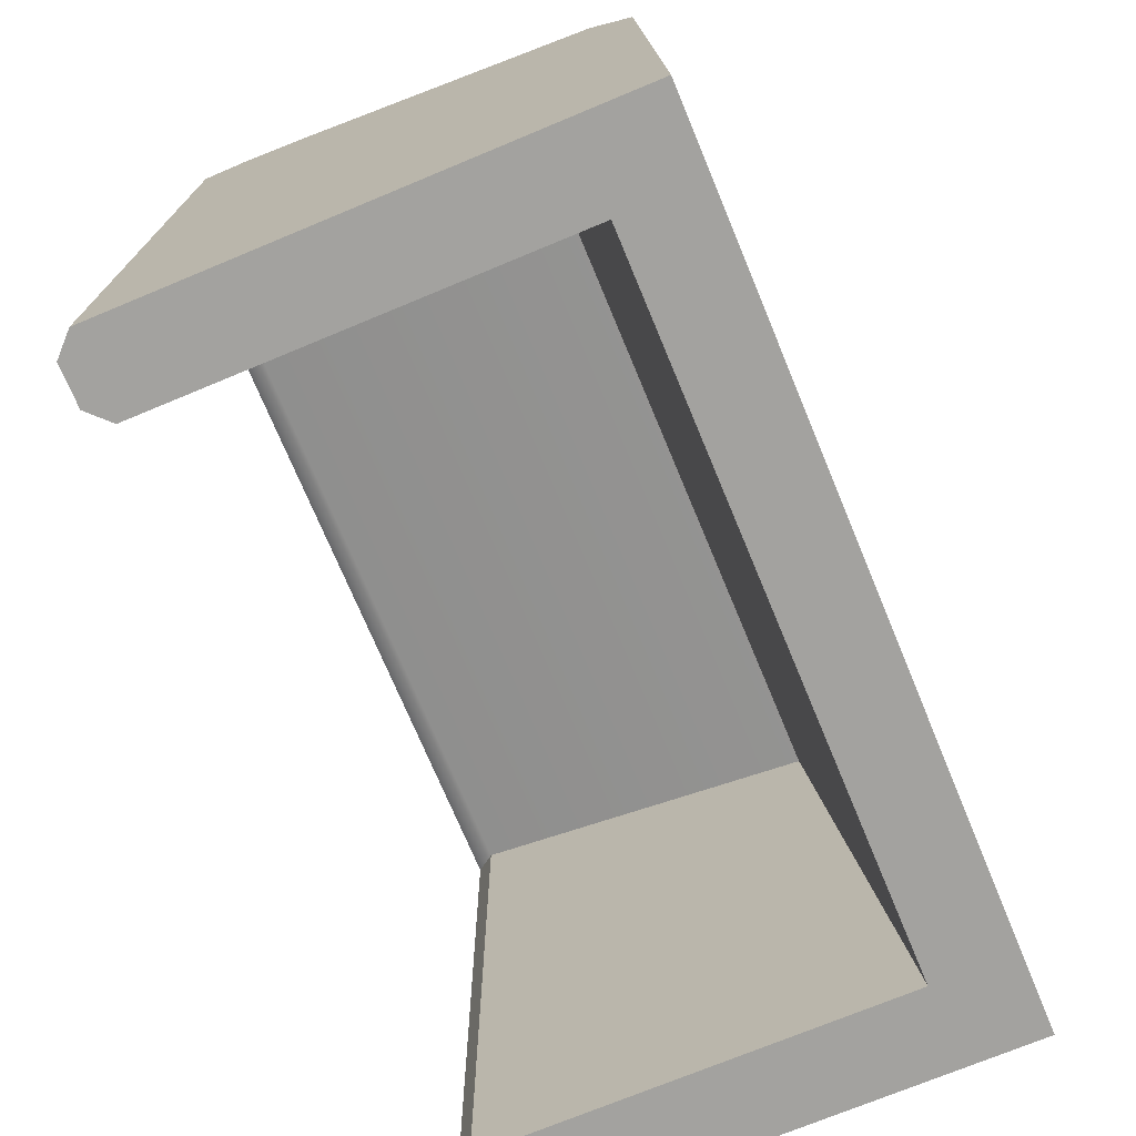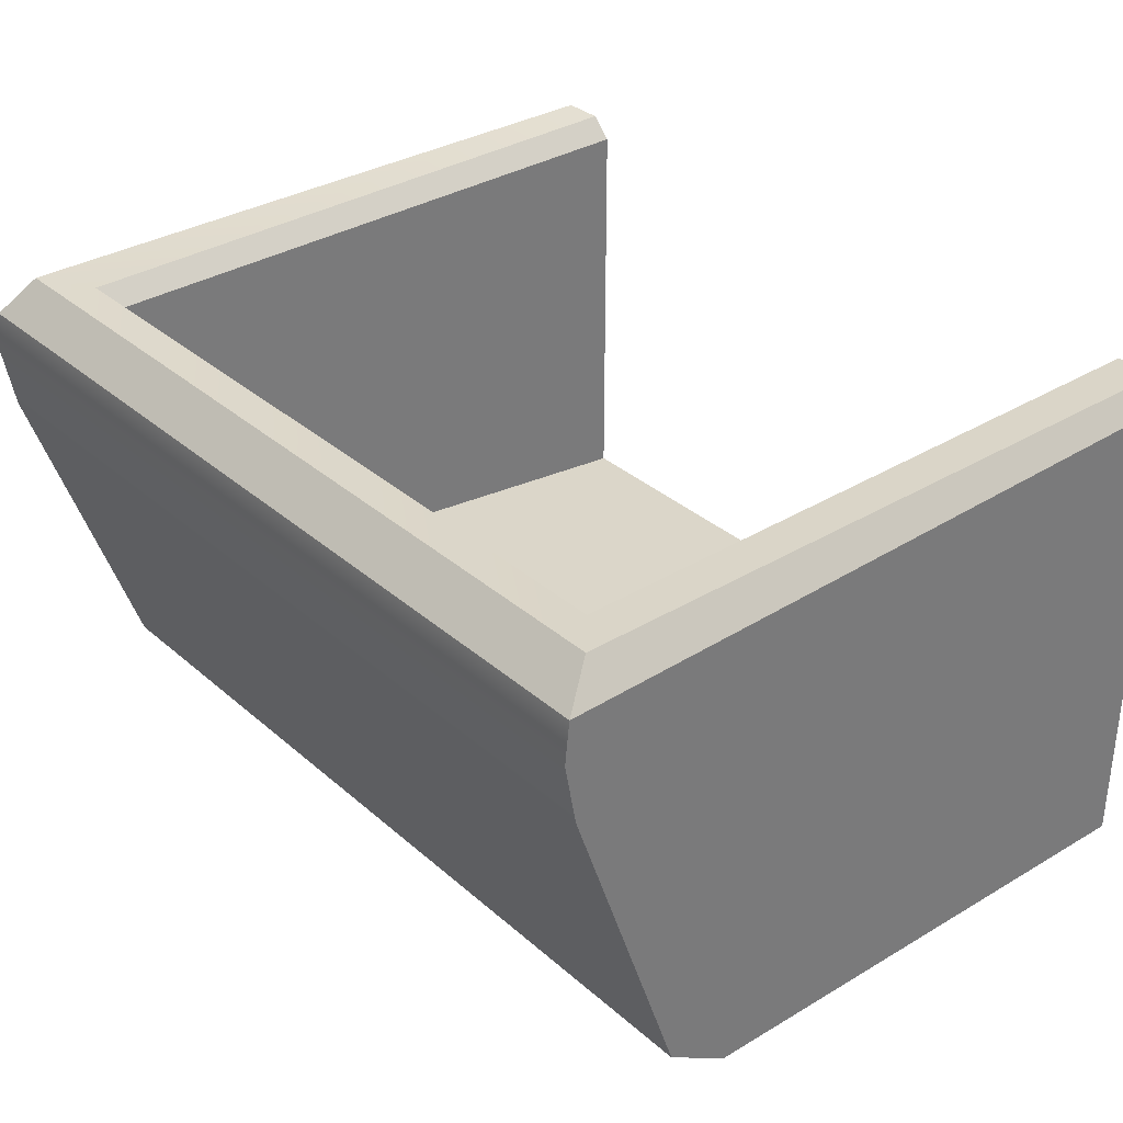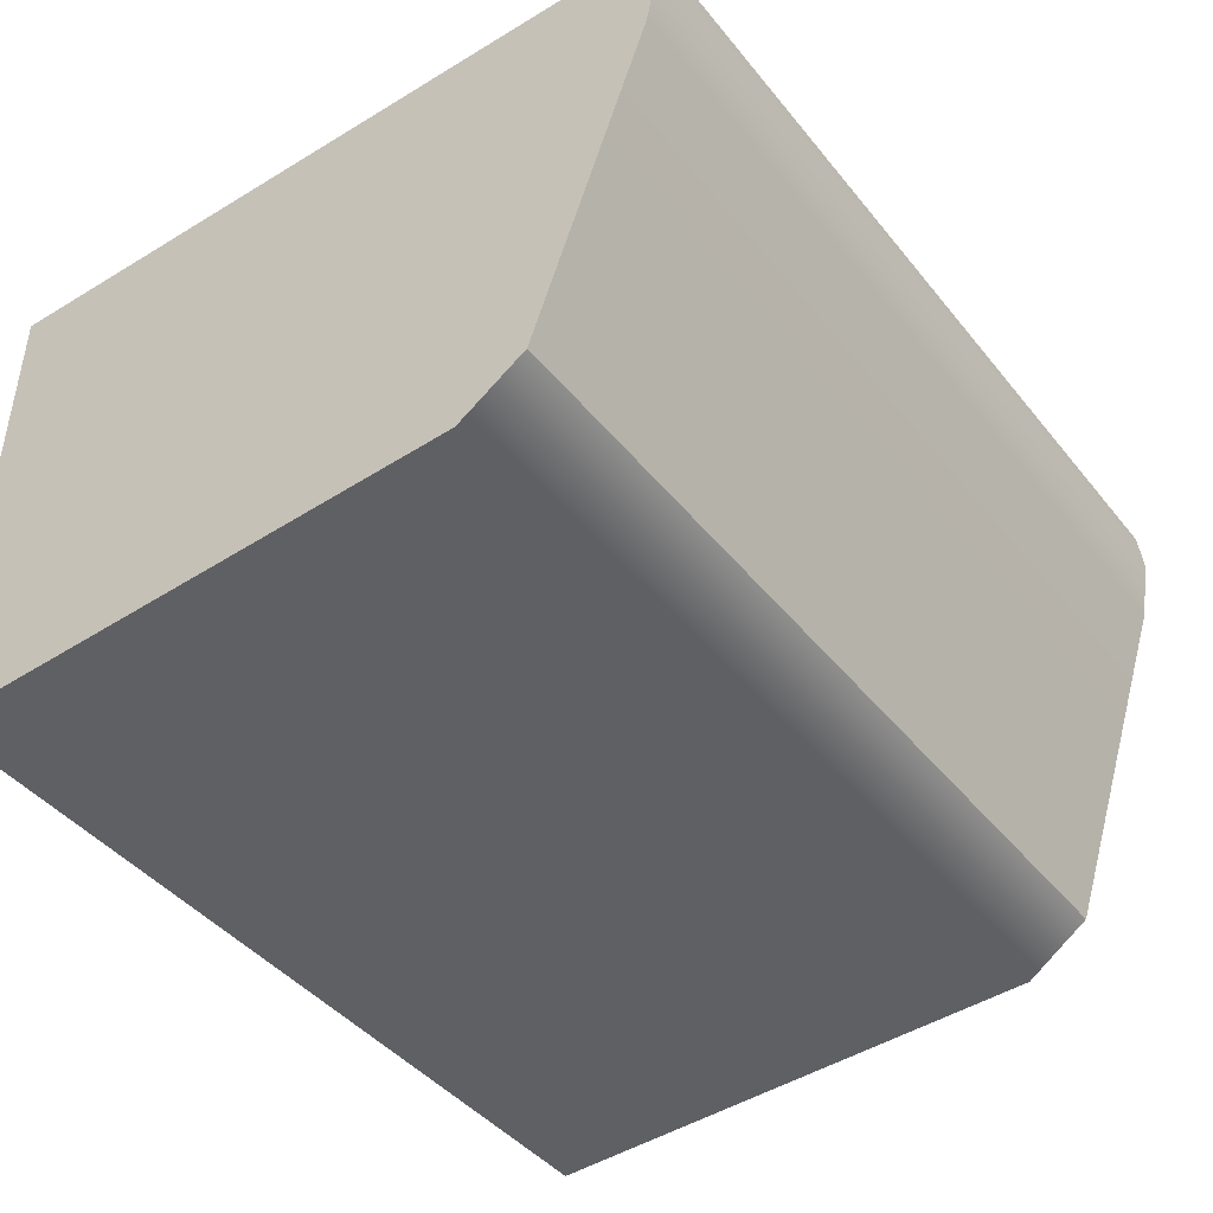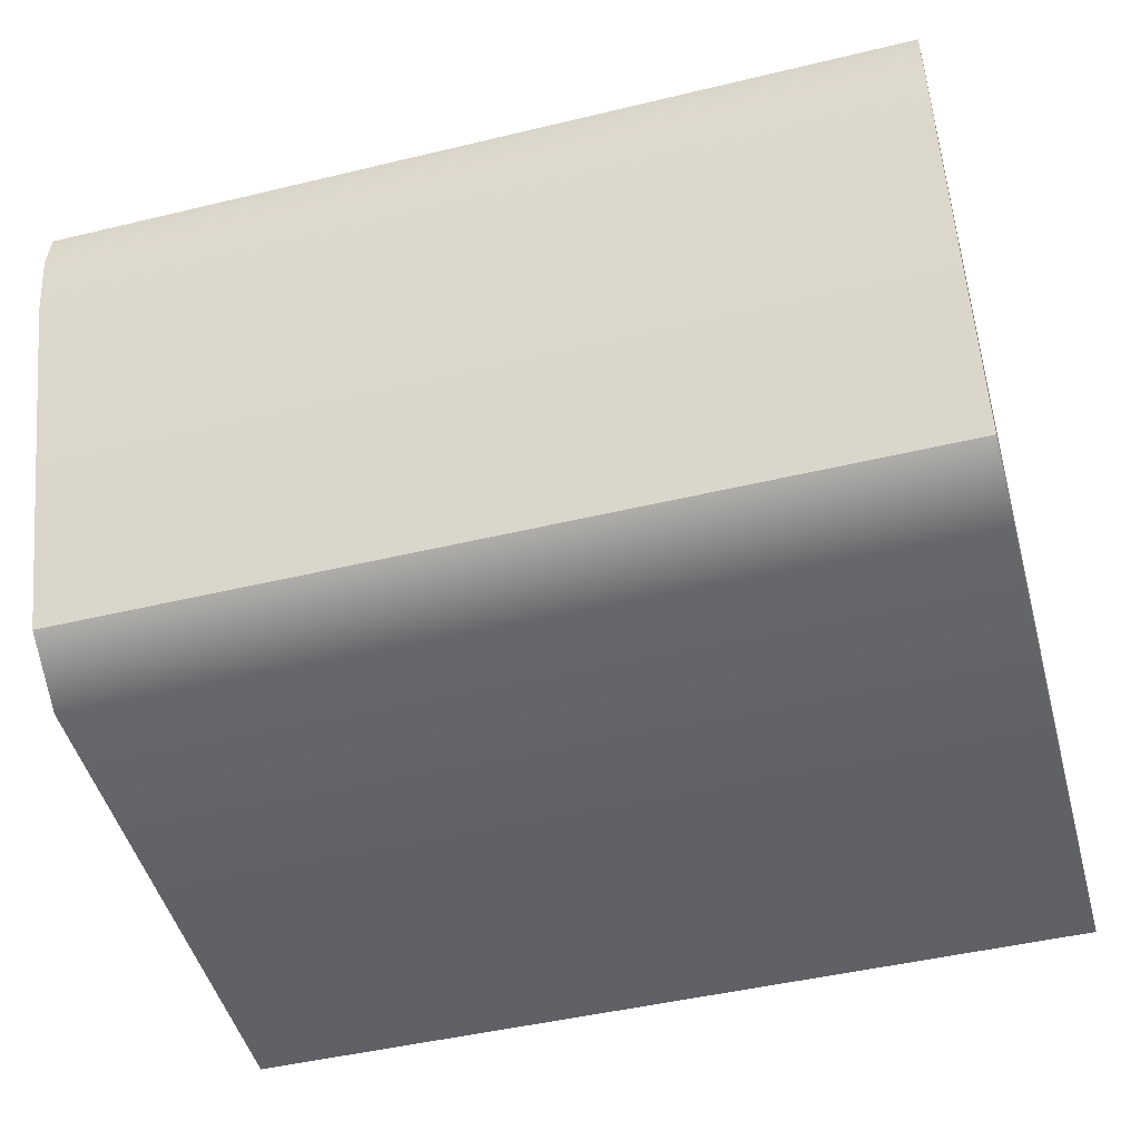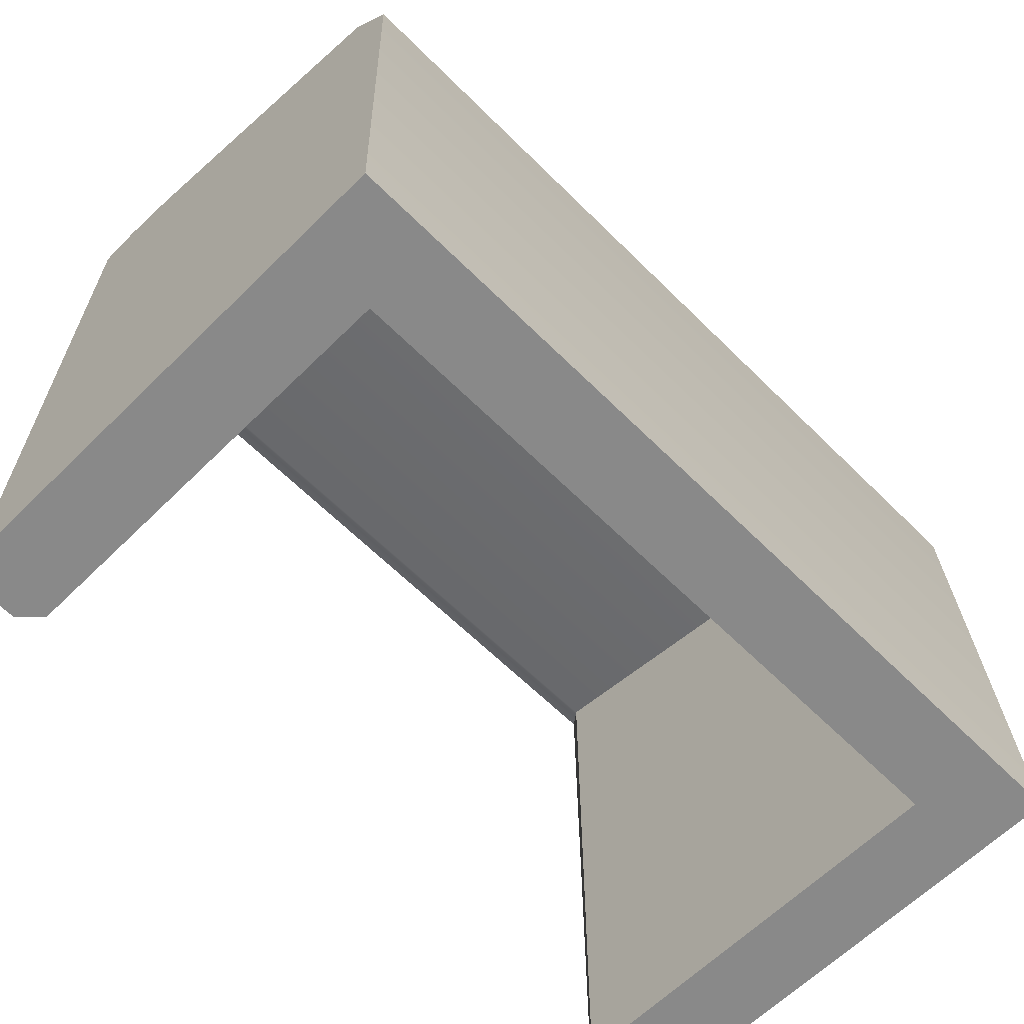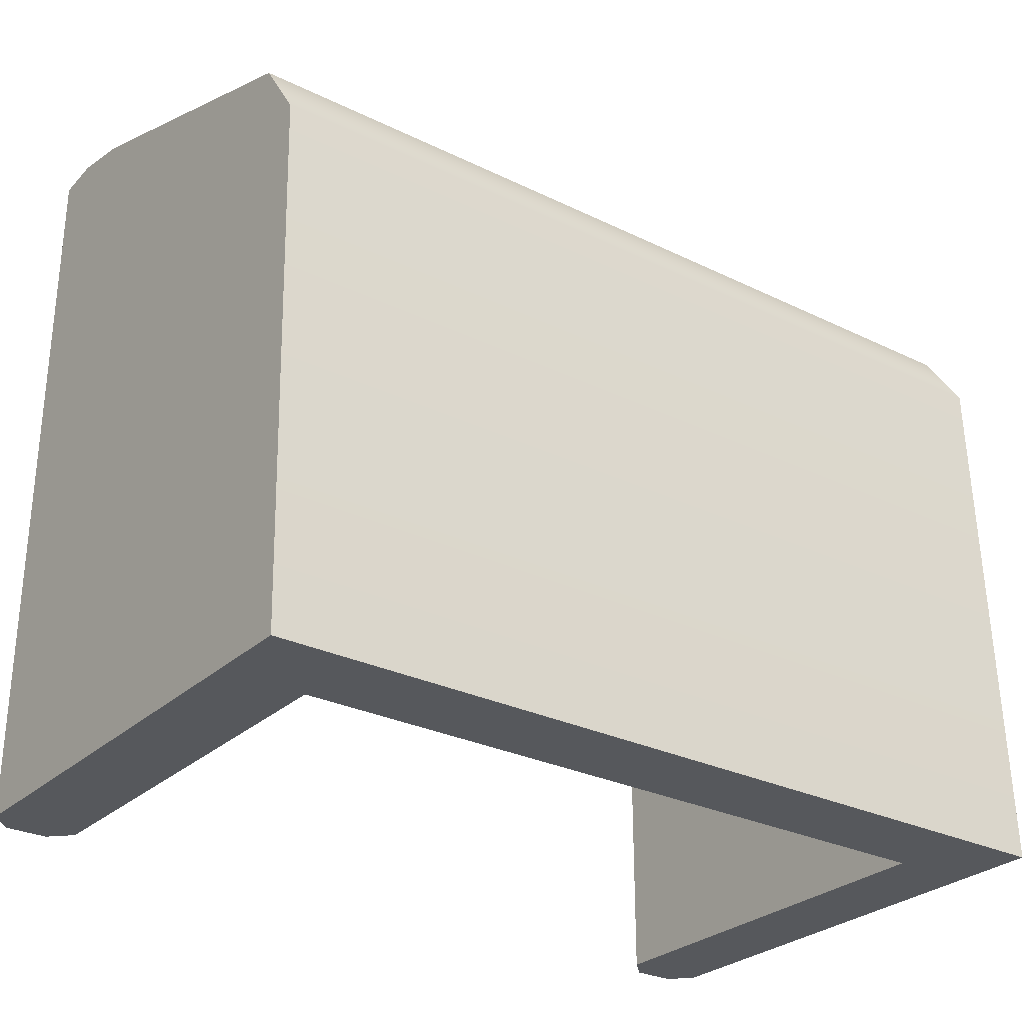
<metadata>
{"format":"obj","ext":"obj","renderer":"f3d","projection":"perspective","resolution":1024,"background":"white","views":[{"elev":-72.6,"azim":112.6,"up":"+Y"},{"elev":33.5,"azim":-130.3,"up":"+Z"},{"elev":-43.4,"azim":125.8,"up":"+Z"},{"elev":-46.7,"azim":-164.7,"up":"+Z"},{"elev":-63.0,"azim":134.9,"up":"+Y"},{"elev":-28.3,"azim":143.5,"up":"+Y"}]}
</metadata>
<code>
g ENV_goalCage_Col_MO
v -19.65 18.76 -48.72
v -19.65 -14 -48.35
v -19.65 -14 -71.03
v 15.81 -14 -48.35
v 16.76 -14 -47.4
v 18.65 -14 -47.4
v 19.6 -14 -48.35
v 15.81 -14 -67.28
v 19.6 -14 -71.03
v -19.65 -14 -48.35
v -18.7 -14 -47.4
v -16.81 -14 -47.4
v -15.86 -14 -48.35
v -19.65 -14 -71.03
v -15.86 -14 -67.28
v 15.81 -14 -67.28
v -15.86 -14 -67.28
v -15.86 11.78 -64.41
v 15.81 11.78 -64.41
v 15.81 -14 -67.28
v 19.6 -14 -71.03
v -19.65 -14 -71.03
v -15.86 -14 -67.28
v 19.6 -14 -71.03
v -19.65 10.4 -70.24
v -19.65 -14 -71.03
v 19.6 10.4 -70.24
v -19.65 13.36 -68.26
v 19.6 13.36 -68.26
v 15.81 -14 -67.28
v 15.81 11.78 -64.41
v 15.81 14.7 -48.35
v 15.81 -14 -48.35
v -19.65 18.45 -53.43
v -19.65 10.4 -70.24
v -19.65 13.36 -68.26
v -19.65 18.96 -50.63
v -19.65 -14 -71.03
v -19.65 18.76 -48.72
v -15.86 14.7 -48.35
v -15.86 11.78 -64.41
v -15.86 -14 -67.28
v -15.86 -14 -48.35
v 19.6 18.96 -50.63
v 19.6 18.76 -48.72
v -19.65 18.76 -48.72
v -19.65 18.96 -50.63
v 19.6 18.45 -53.43
v -19.65 18.45 -53.43
v -15.86 11.78 -64.41
v -15.86 14.7 -48.35
v 15.81 14.7 -48.35
v 15.81 11.78 -64.41
v 19.6 13.36 -68.26
v 19.6 18.45 -53.43
v -19.65 18.45 -53.43
v -19.65 13.36 -68.26
v 15.81 -14 -48.35
v 15.81 14.7 -48.35
v 16.62 15.41 -47.4
v 16.76 -14 -47.4
v 18.65 -14 -47.4
v 18.65 17.22 -47.11
v 19.6 18.76 -48.72
v 19.6 -14 -48.35
v -19.65 -14 -48.35
v -19.65 18.76 -48.72
v -18.7 17.22 -47.11
v -18.7 -14 -47.4
v -16.81 -14 -47.4
v -16.67 15.41 -47.4
v -15.86 14.7 -48.35
v -15.86 -14 -48.35
v 16.62 15.41 -47.4
v 18.65 17.22 -47.11
v 18.65 -14 -47.4
v 16.76 -14 -47.4
v -18.7 17.22 -47.11
v -16.67 15.41 -47.4
v -16.81 -14 -47.4
v -18.7 -14 -47.4
v 19.6 -14 -71.03
v 19.6 -14 -48.35
v 19.6 18.76 -48.72
v 19.6 18.96 -50.63
v 19.6 10.4 -70.24
v 19.6 18.45 -53.43
v 19.6 13.36 -68.26
v 16.62 15.41 -47.4
v -16.67 15.41 -47.4
v -18.7 17.22 -47.11
v 18.65 17.22 -47.11
v 19.6 18.76 -48.72
v 18.65 17.22 -47.11
v -18.7 17.22 -47.11
v -19.65 18.76 -48.72
v -15.86 14.7 -48.35
v -16.67 15.41 -47.4
v 16.62 15.41 -47.4
v 15.81 14.7 -48.35
g ENV_goalCage_Col_MO_0
f 3 2 1
f 6 5 4
f 7 6 4
f 7 4 8
f 9 7 8
f 12 11 10
f 13 12 10
f 13 10 14
f 15 13 14
f 18 17 16
f 19 18 16
f 22 21 20
f 23 22 20
f 26 25 24
f 25 27 24
f 25 28 27
f 28 29 27
f 32 31 30
f 33 32 30
f 36 35 34
f 35 37 34
f 35 38 37
f 38 39 37
f 42 41 40
f 43 42 40
f 46 45 44
f 47 46 44
f 47 44 48
f 49 47 48
f 52 51 50
f 53 52 50
f 56 55 54
f 57 56 54
f 60 59 58
f 61 60 58
f 64 63 62
f 65 64 62
f 68 67 66
f 69 68 66
f 72 71 70
f 73 72 70
f 76 75 74
f 77 76 74
f 80 79 78
f 81 80 78
f 84 83 82
f 84 82 85
f 82 86 85
f 85 86 87
f 86 88 87
f 91 90 89
f 92 91 89
f 95 94 93
f 96 95 93
f 99 98 97
f 100 99 97

</code>
